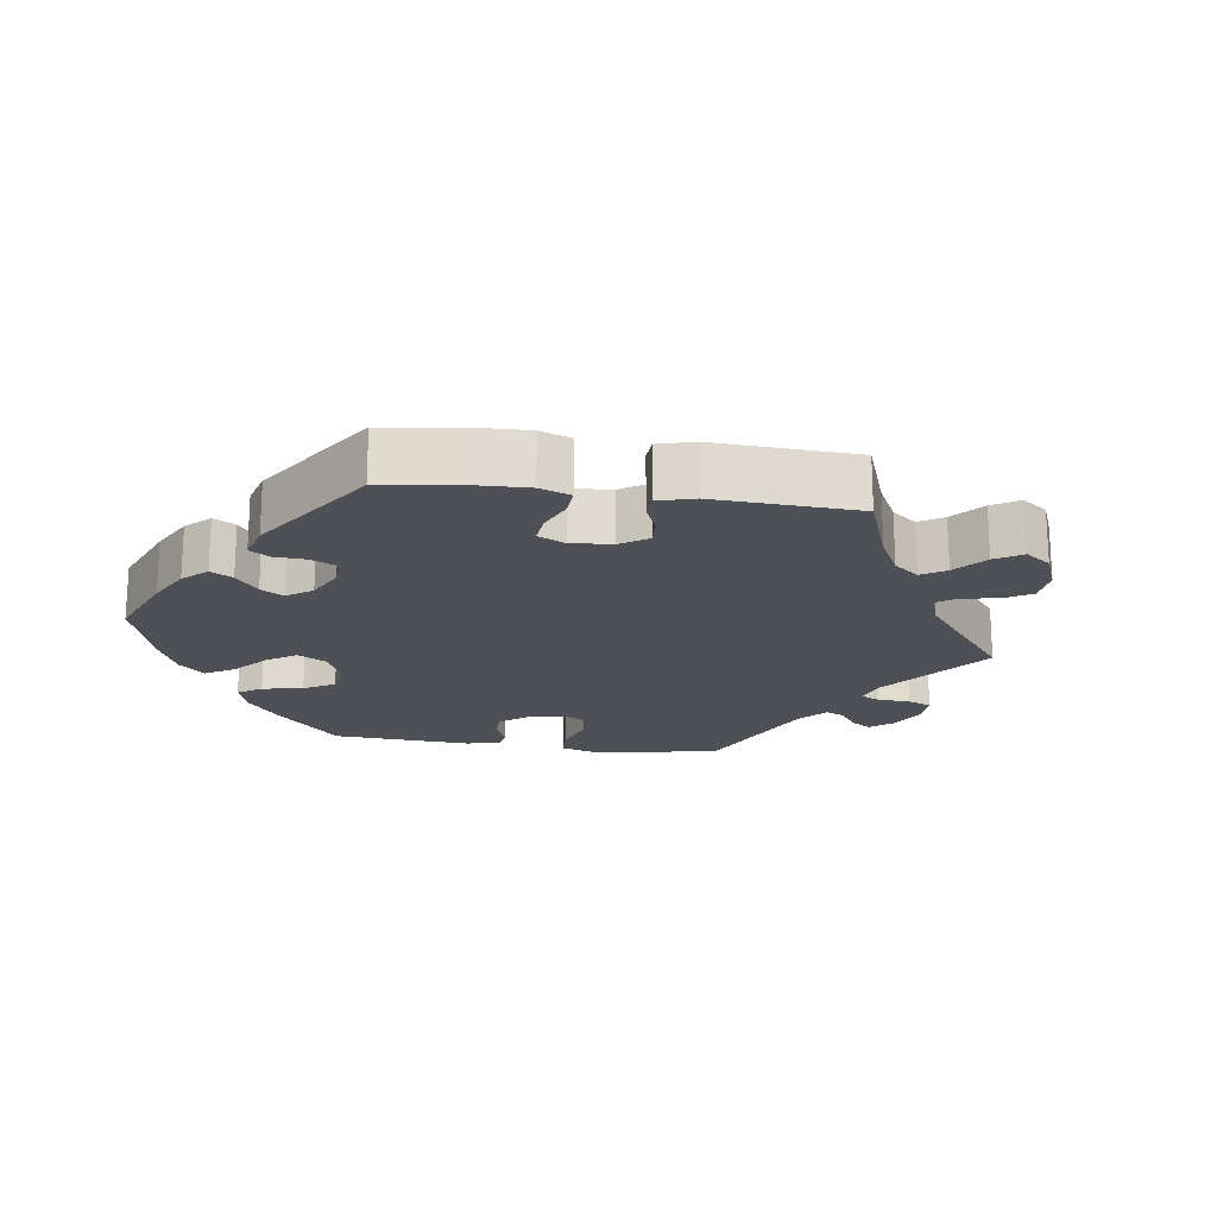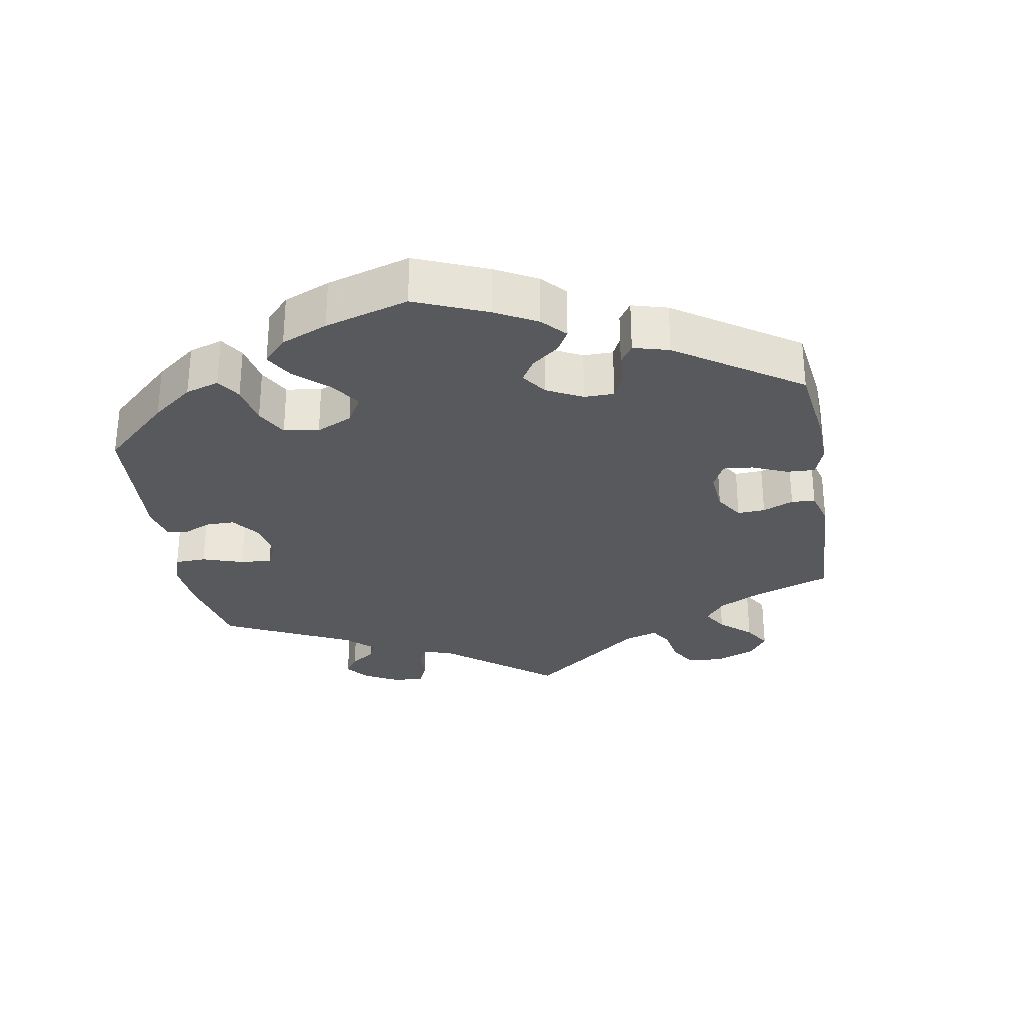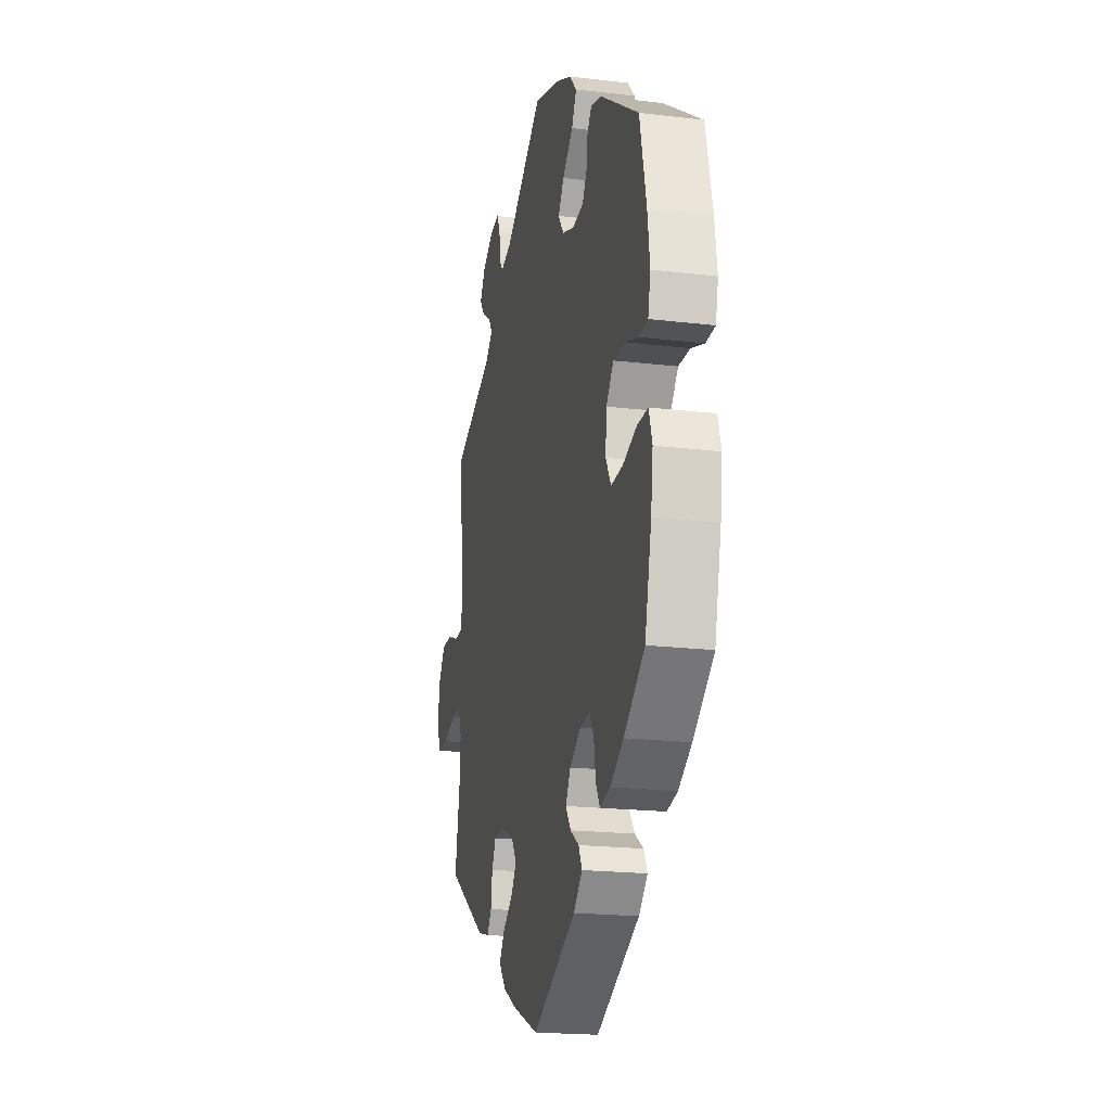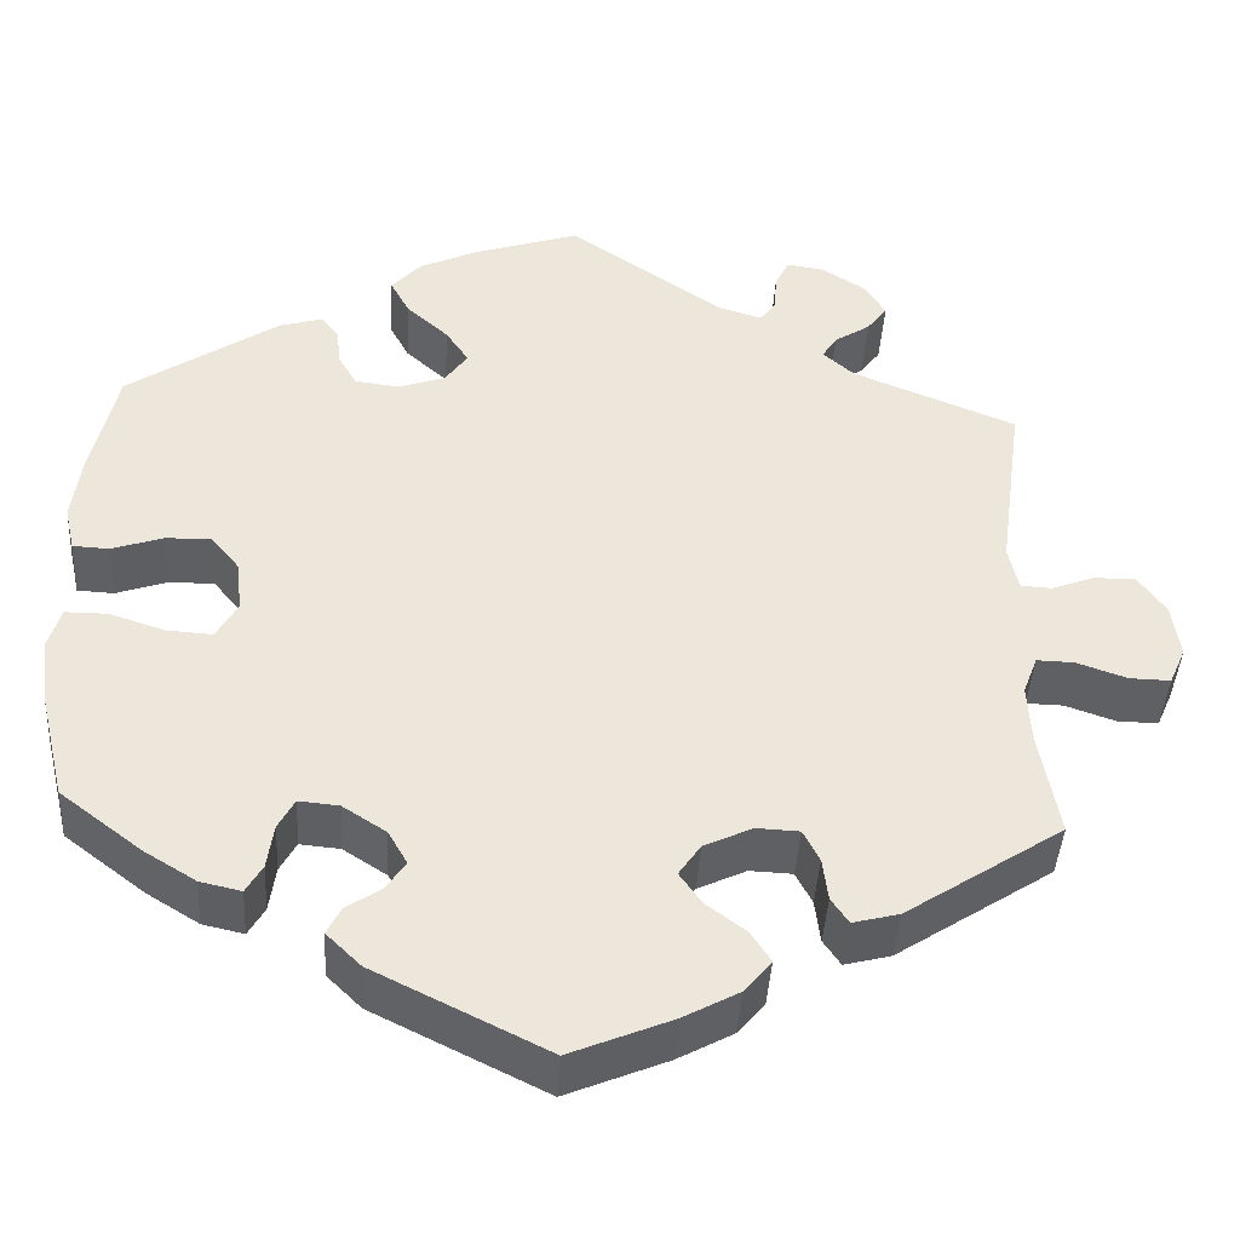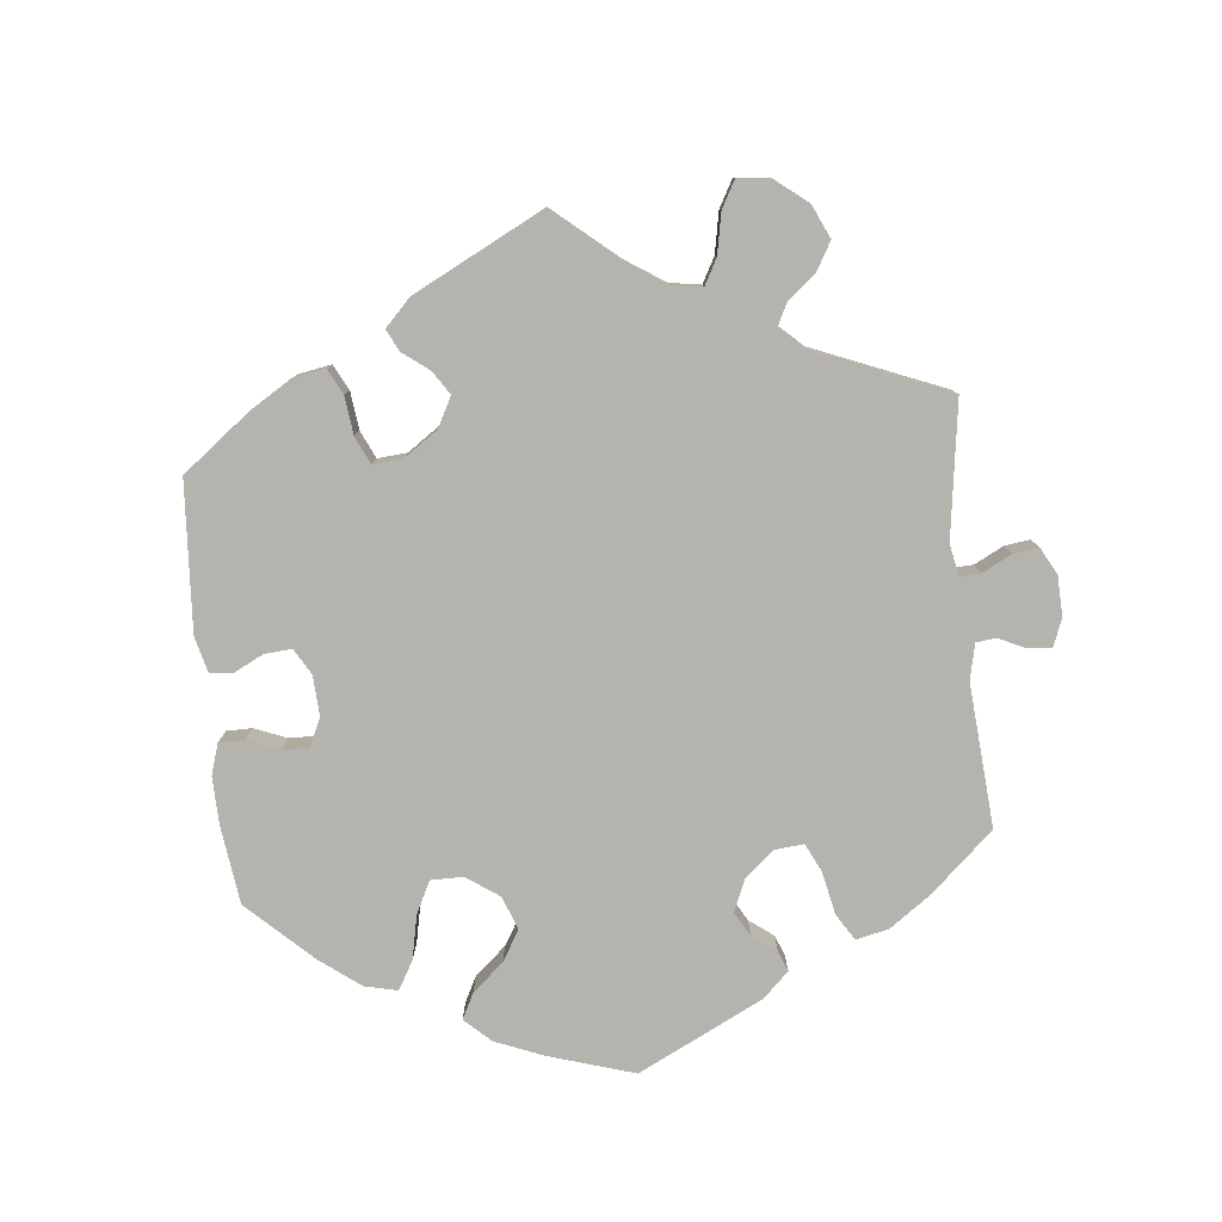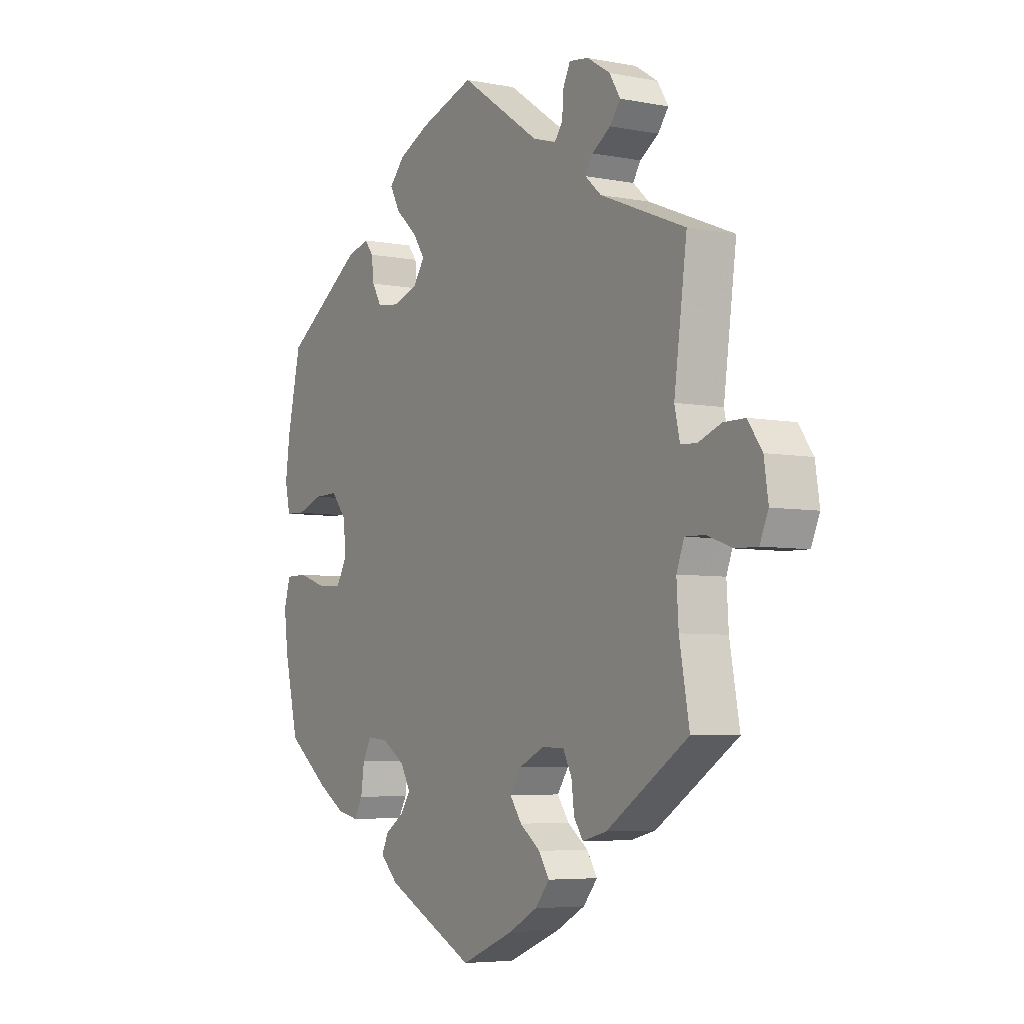
<metadata>
{"format":"obj","ext":"obj","renderer":"f3d","projection":"perspective","resolution":1024,"background":"white","views":[{"elev":-19.4,"azim":-158.0,"up":"+Y"},{"elev":-29.8,"azim":129.9,"up":"+Y"},{"elev":-19.7,"azim":77.5,"up":"+Z"},{"elev":-41.9,"azim":176.6,"up":"+Z"},{"elev":-79.9,"azim":-114.1,"up":"+Y"},{"elev":-5.4,"azim":-121.1,"up":"+Z"}]}
</metadata>
<code>
v -0.322 0.07 0.361
v -0.288 0.07 0.391
v -0.304 0.07 0.416
v -0.343 0.07 0.441
v -0.365 0.07 0.47
v -0.342 0.07 0.507
v -0.294 0.07 0.537
v -0.253 0.07 0.543
v -0.238 0.07 0.512
v -0.235 0.07 0.471
v -0.218 0.07 0.448
v -0.169 0.07 0.463
v -0.001 0.07 0.578
v 0.114 0.07 0.541
v 0.179 0.07 0.511
v 0.211 0.07 0.476
v 0.19 0.07 0.437
v 0.144 0.07 0.396
v 0.119 0.07 0.359
v 0.143 0.07 0.325
v 0.195 0.07 0.307
v 0.243 0.07 0.313
v 0.263 0.07 0.347
v 0.268 0.07 0.389
v 0.287 0.07 0.413
v 0.335 0.07 0.399
v 0.5 0.07 0.289
v 0.528 0.07 0.165
v 0.538 0.07 0.092
v 0.527 0.07 0.043
v 0.487 0.07 0.041
v 0.431 0.07 0.06
v 0.381 0.07 0.061
v 0.349 0.07 0.022
v 0.344 0.07 -0.034
v 0.367 0.07 -0.074
v 0.417 0.07 -0.071
v 0.478 0.07 -0.051
v 0.524 0.07 -0.051
v 0.538 0.07 -0.097
v 0.529 0.07 -0.168
v 0.5 0.07 -0.289
v 0.411 0.07 -0.357
v 0.354 0.07 -0.392
v 0.309 0.07 -0.402
v 0.291 0.07 -0.371
v 0.284 0.07 -0.322
v 0.266 0.07 -0.289
v 0.222 0.07 -0.293
v 0.174 0.07 -0.324
v 0.153 0.07 -0.361
v 0.175 0.07 -0.393
v 0.213 0.07 -0.418
v 0.228 0.07 -0.448
v 0.19 0.07 -0.485
v 0.001 0.07 -0.578
v -0.11 0.07 -0.532
v -0.171 0.07 -0.499
v -0.201 0.07 -0.463
v -0.179 0.07 -0.429
v -0.136 0.07 -0.397
v -0.111 0.07 -0.362
v -0.135 0.07 -0.327
v -0.188 0.07 -0.302
v -0.235 0.07 -0.304
v -0.253 0.07 -0.339
v -0.259 0.07 -0.386
v -0.278 0.07 -0.414
v -0.329 0.07 -0.401
v -0.501 0.07 -0.289
v -0.48 0.07 -0.174
v -0.476 0.07 -0.107
v -0.492 0.07 -0.065
v -0.533 0.07 -0.066
v -0.588 0.07 -0.085
v -0.633 0.07 -0.086
v -0.651 0.07 -0.045
v -0.642 0.07 0.015
v -0.612 0.07 0.057
v -0.567 0.07 0.057
v -0.519 0.07 0.039
v -0.485 0.07 0.041
v -0.474 0.07 0.09
v -0.501 0.07 0.289
v -0.322 0 0.361
v -0.288 0 0.391
v -0.304 0 0.416
v -0.343 0 0.441
v -0.365 0 0.47
v -0.342 0 0.507
v -0.294 0 0.537
v -0.253 0 0.543
v -0.238 0 0.512
v -0.235 0 0.471
v -0.218 0 0.448
v -0.169 0 0.463
v -0.001 0 0.578
v 0.114 0 0.541
v 0.179 0 0.511
v 0.211 0 0.476
v 0.19 0 0.437
v 0.144 0 0.396
v 0.119 0 0.359
v 0.143 0 0.325
v 0.195 0 0.307
v 0.243 0 0.313
v 0.263 0 0.347
v 0.268 0 0.389
v 0.287 0 0.413
v 0.335 0 0.399
v 0.5 0 0.289
v 0.528 0 0.165
v 0.538 0 0.092
v 0.527 0 0.043
v 0.487 0 0.041
v 0.431 0 0.06
v 0.381 0 0.061
v 0.349 0 0.022
v 0.344 0 -0.034
v 0.367 0 -0.074
v 0.417 0 -0.071
v 0.478 0 -0.051
v 0.524 0 -0.051
v 0.538 0 -0.097
v 0.529 0 -0.168
v 0.5 0 -0.289
v 0.411 0 -0.357
v 0.354 0 -0.392
v 0.309 0 -0.402
v 0.291 0 -0.371
v 0.284 0 -0.322
v 0.266 0 -0.289
v 0.222 0 -0.293
v 0.174 0 -0.324
v 0.153 0 -0.361
v 0.175 0 -0.393
v 0.213 0 -0.418
v 0.228 0 -0.448
v 0.19 0 -0.485
v 0.001 0 -0.578
v -0.11 0 -0.532
v -0.171 0 -0.499
v -0.201 0 -0.463
v -0.179 0 -0.429
v -0.136 0 -0.397
v -0.111 0 -0.362
v -0.135 0 -0.327
v -0.188 0 -0.302
v -0.235 0 -0.304
v -0.253 0 -0.339
v -0.259 0 -0.386
v -0.278 0 -0.414
v -0.329 0 -0.401
v -0.501 0 -0.289
v -0.48 0 -0.174
v -0.476 0 -0.107
v -0.492 0 -0.065
v -0.533 0 -0.066
v -0.588 0 -0.085
v -0.633 0 -0.086
v -0.651 0 -0.045
v -0.642 0 0.015
v -0.612 0 0.057
v -0.567 0 0.057
v -0.519 0 0.039
v -0.485 0 0.041
v -0.474 0 0.09
v -0.501 0 0.289
f 83 84 1
f 82 83 1 2
f 78 79 80 81
f 78 81 82
f 77 78 82
f 74 75 76 77
f 73 74 77 82
f 72 73 82 2
f 68 69 70 71
f 66 67 68 71
f 65 66 71 72
f 64 65 72 2
f 58 59 60 61
f 58 61 62
f 57 58 62
f 56 57 62
f 55 56 62
f 52 53 54 55
f 51 52 55 62
f 50 51 62 63
f 44 45 46 47
f 44 47 48
f 43 44 48
f 42 43 48
f 41 42 48
f 40 41 48 49
f 37 38 39 40
f 36 37 40 49
f 29 30 31 32
f 29 32 33
f 28 29 33
f 27 28 33
f 26 27 33 34
f 23 24 25 26
f 22 23 26 34
f 15 16 17 18
f 15 18 19
f 12 13 14 15
f 11 12 15 19
f 7 8 9 10
f 7 10 11
f 6 7 11
f 3 4 5 6
f 2 3 6 11
f 35 36 49 50
f 21 22 34 35
f 20 21 35 50
f 20 50 63 64
f 19 20 64
f 2 11 19 64
f 85 168 167
f 86 85 167 166
f 165 164 163 162
f 166 165 162
f 166 162 161
f 161 160 159 158
f 166 161 158 157
f 86 166 157 156
f 155 154 153 152
f 155 152 151 150
f 156 155 150 149
f 86 156 149 148
f 145 144 143 142
f 146 145 142
f 146 142 141
f 146 141 140
f 146 140 139
f 139 138 137 136
f 146 139 136 135
f 147 146 135 134
f 131 130 129 128
f 132 131 128
f 132 128 127
f 132 127 126
f 132 126 125
f 133 132 125 124
f 124 123 122 121
f 133 124 121 120
f 116 115 114 113
f 117 116 113
f 117 113 112
f 117 112 111
f 118 117 111 110
f 110 109 108 107
f 118 110 107 106
f 102 101 100 99
f 103 102 99
f 99 98 97 96
f 103 99 96 95
f 94 93 92 91
f 95 94 91
f 95 91 90
f 90 89 88 87
f 95 90 87 86
f 134 133 120 119
f 119 118 106 105
f 134 119 105 104
f 148 147 134 104
f 148 104 103
f 148 103 95 86
f 1 85 86 2
f 2 86 87 3
f 3 87 88 4
f 4 88 89 5
f 5 89 90 6
f 6 90 91 7
f 7 91 92 8
f 8 92 93 9
f 9 93 94 10
f 10 94 95 11
f 11 95 96 12
f 12 96 97 13
f 13 97 98 14
f 14 98 99 15
f 15 99 100 16
f 16 100 101 17
f 17 101 102 18
f 18 102 103 19
f 19 103 104 20
f 20 104 105 21
f 21 105 106 22
f 22 106 107 23
f 23 107 108 24
f 24 108 109 25
f 25 109 110 26
f 26 110 111 27
f 27 111 112 28
f 28 112 113 29
f 29 113 114 30
f 30 114 115 31
f 31 115 116 32
f 32 116 117 33
f 33 117 118 34
f 34 118 119 35
f 35 119 120 36
f 36 120 121 37
f 37 121 122 38
f 38 122 123 39
f 39 123 124 40
f 40 124 125 41
f 41 125 126 42
f 42 126 127 43
f 43 127 128 44
f 44 128 129 45
f 45 129 130 46
f 46 130 131 47
f 47 131 132 48
f 48 132 133 49
f 49 133 134 50
f 50 134 135 51
f 51 135 136 52
f 52 136 137 53
f 53 137 138 54
f 54 138 139 55
f 55 139 140 56
f 56 140 141 57
f 57 141 142 58
f 58 142 143 59
f 59 143 144 60
f 60 144 145 61
f 61 145 146 62
f 62 146 147 63
f 63 147 148 64
f 64 148 149 65
f 65 149 150 66
f 66 150 151 67
f 67 151 152 68
f 68 152 153 69
f 69 153 154 70
f 70 154 155 71
f 71 155 156 72
f 72 156 157 73
f 73 157 158 74
f 74 158 159 75
f 75 159 160 76
f 76 160 161 77
f 77 161 162 78
f 78 162 163 79
f 79 163 164 80
f 80 164 165 81
f 81 165 166 82
f 82 166 167 83
f 83 167 168 84
f 84 168 85 1

</code>
